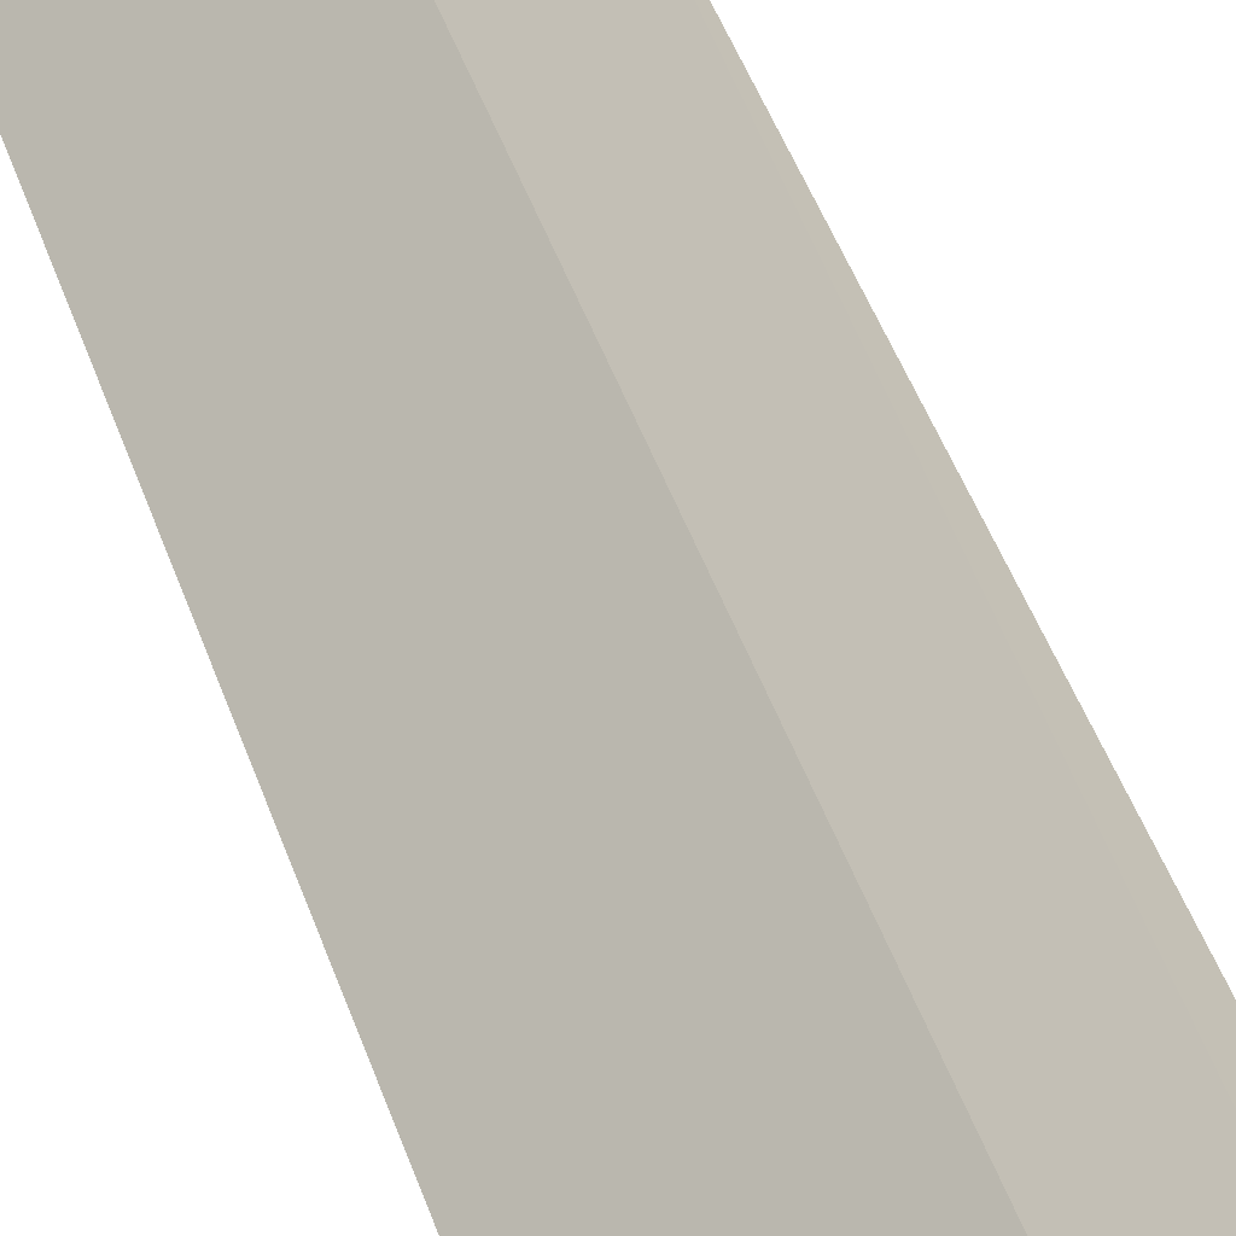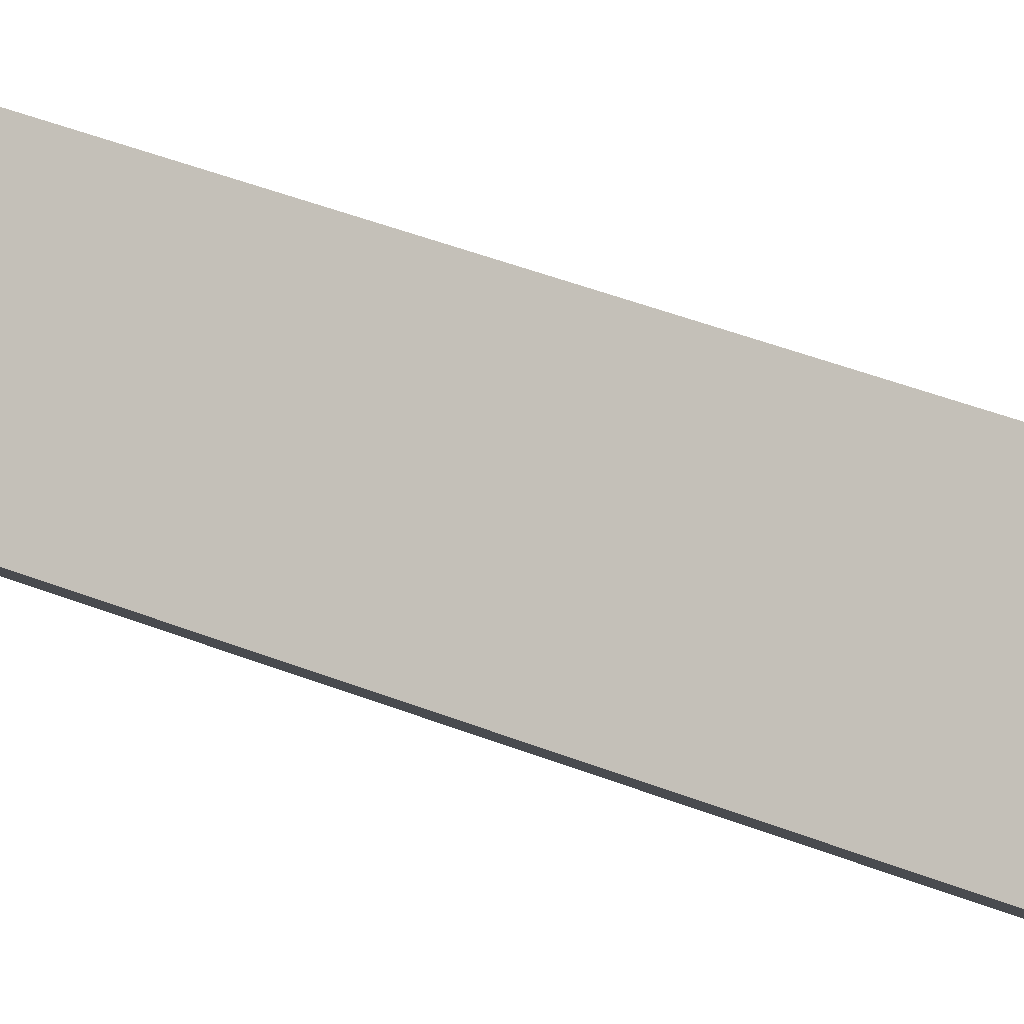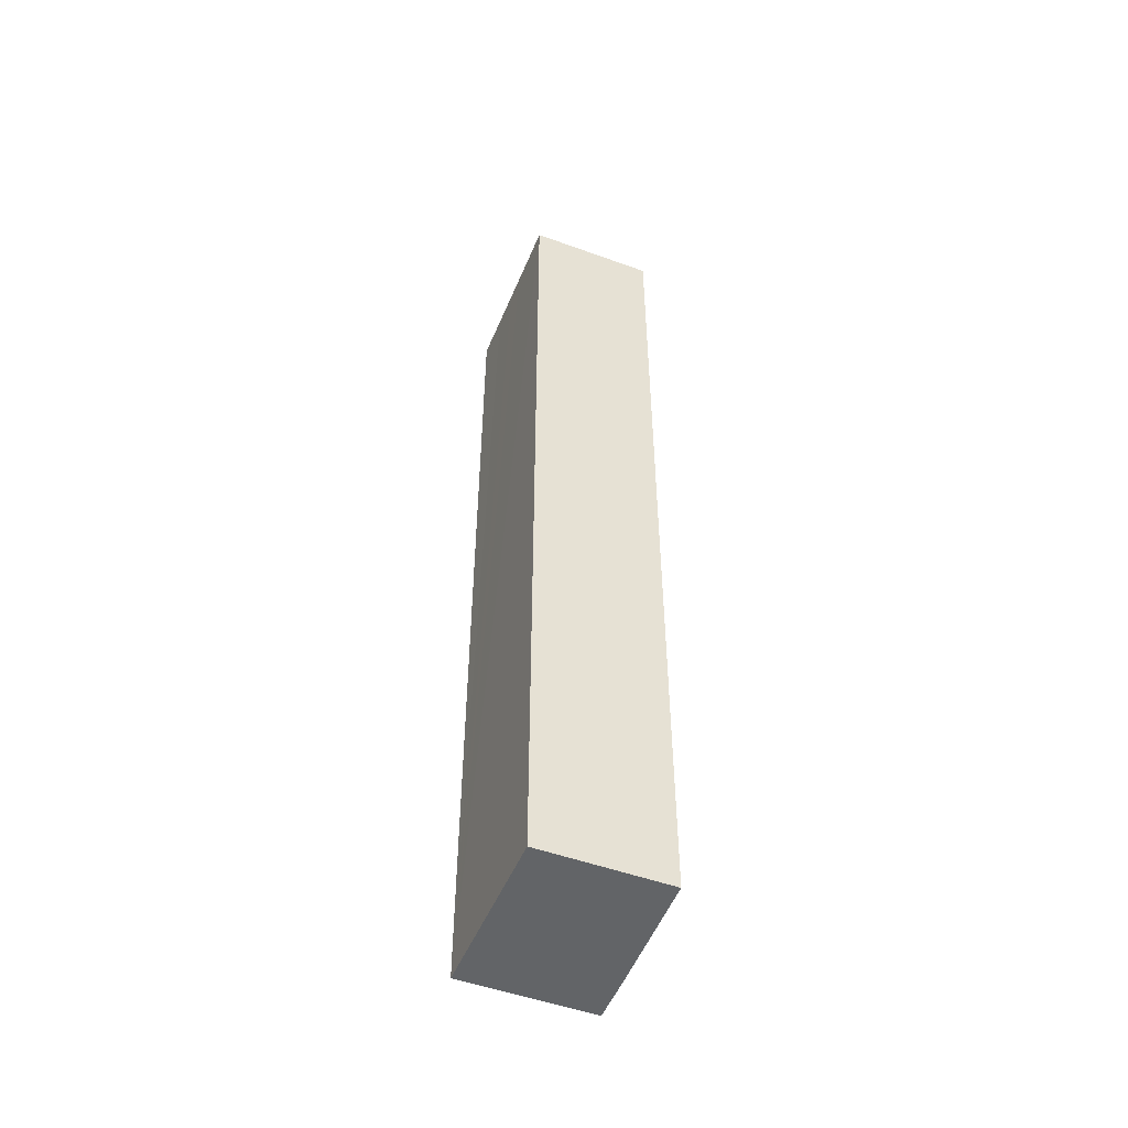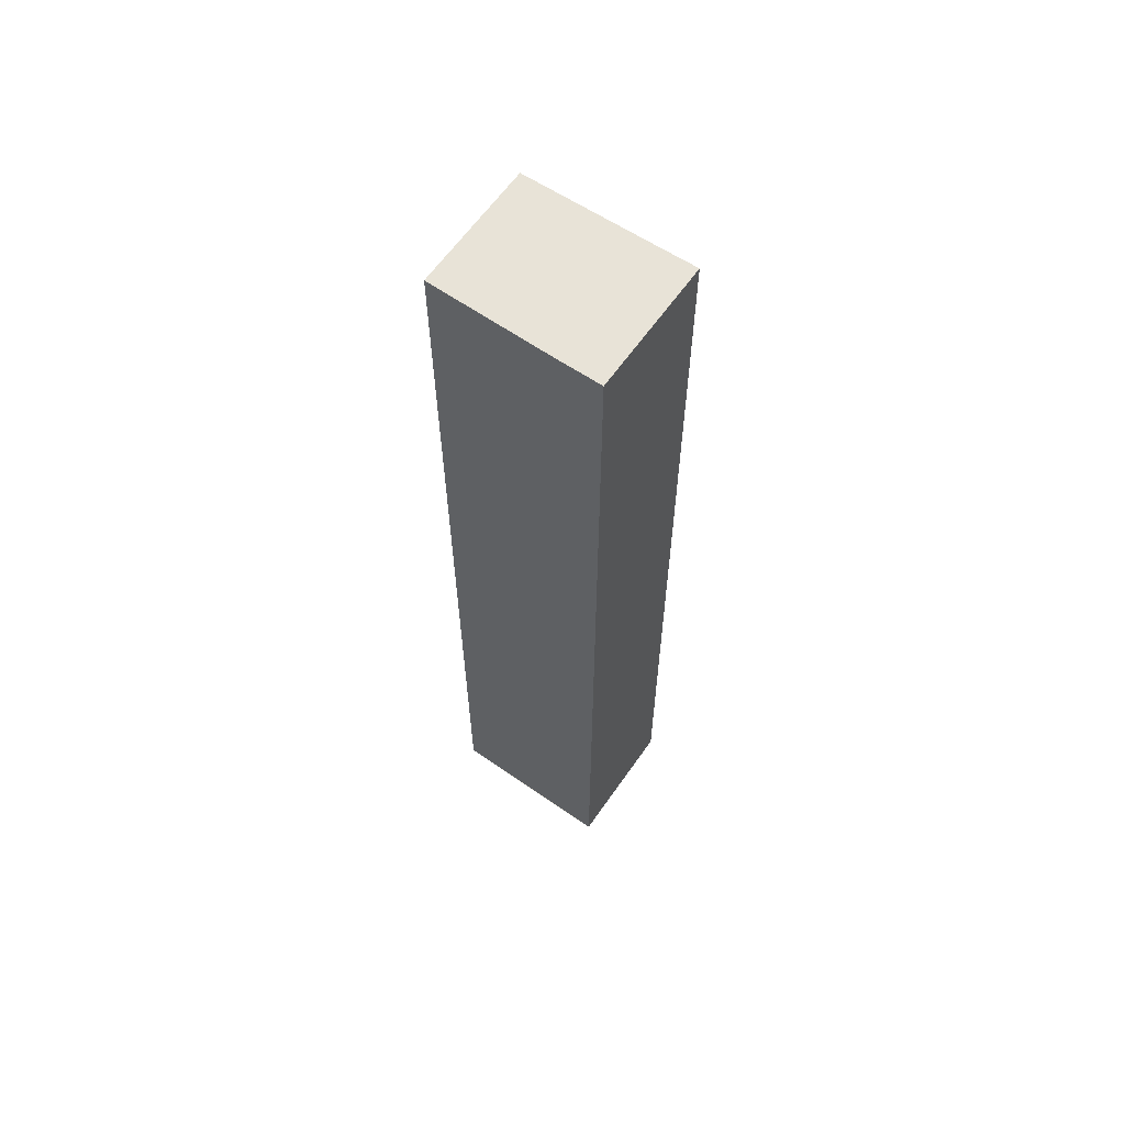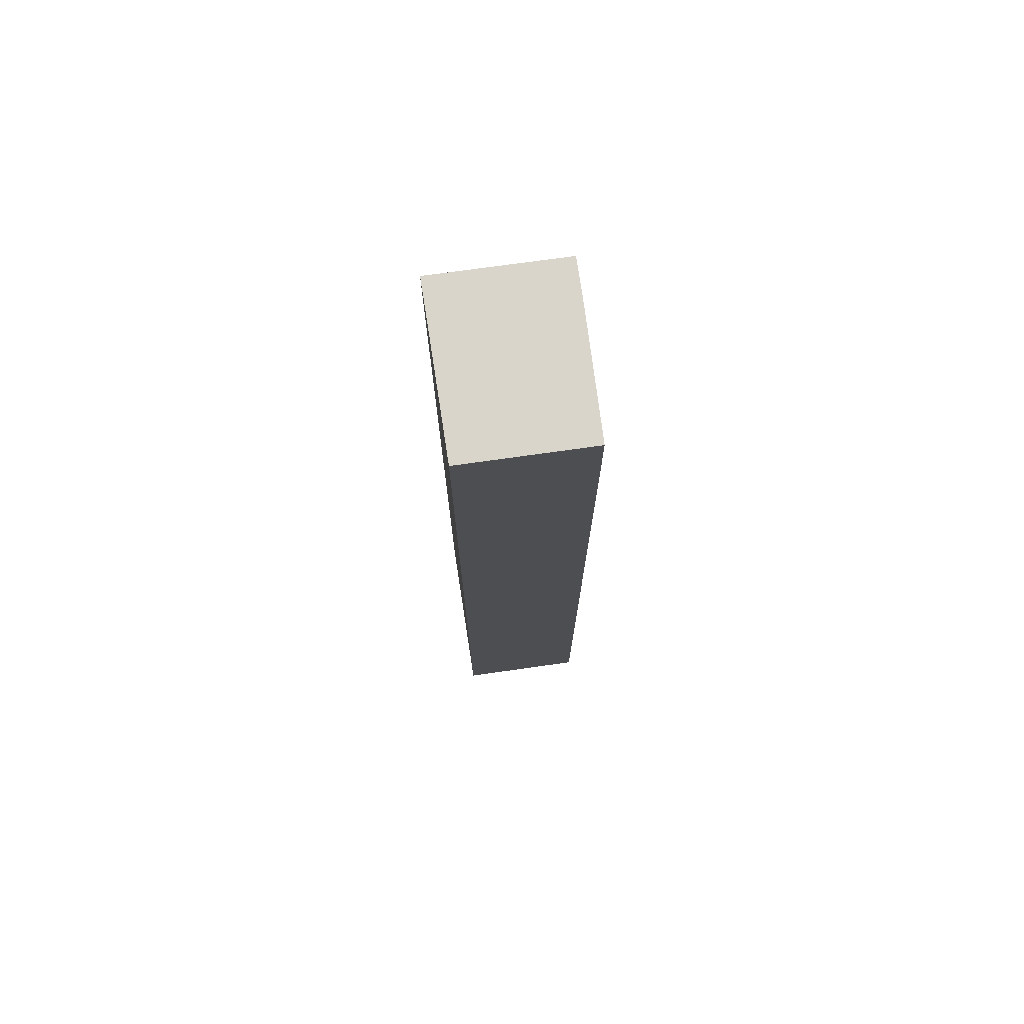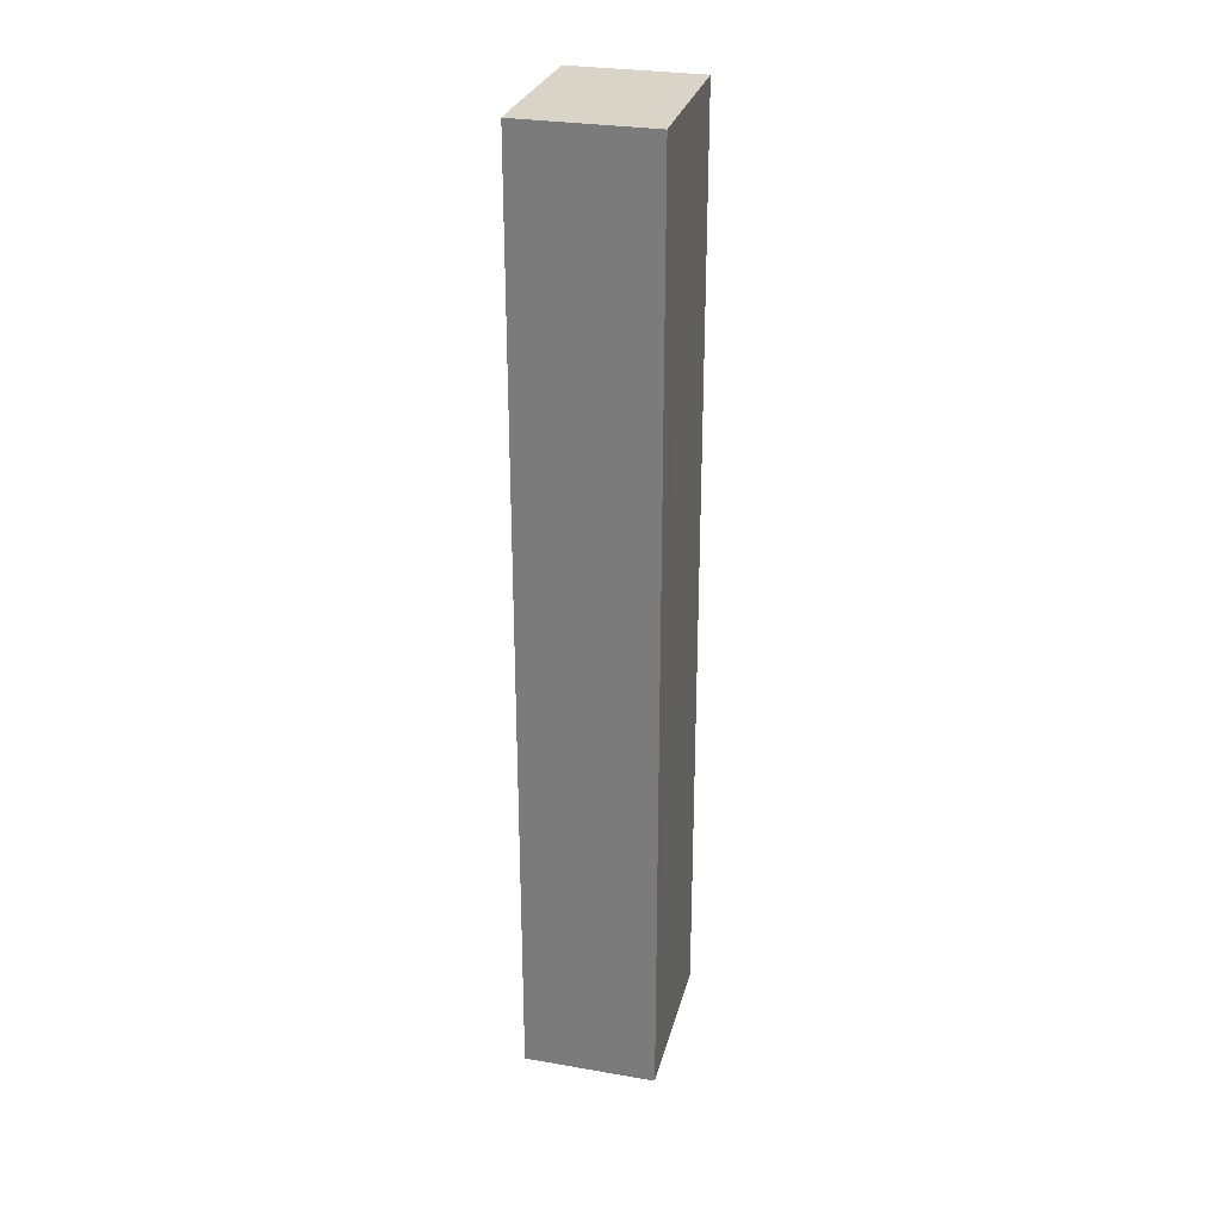
<metadata>
{"format":"obj","ext":"obj","renderer":"f3d","projection":"perspective","resolution":1024,"background":"white","views":[{"elev":40.4,"azim":163.3,"up":"+Z"},{"elev":41.7,"azim":115.8,"up":"+Z"},{"elev":-51.1,"azim":21.4,"up":"+Y"},{"elev":61.9,"azim":167.6,"up":"+Y"},{"elev":74.3,"azim":34.9,"up":"+Y"},{"elev":28.6,"azim":-122.6,"up":"+Y"}]}
</metadata>
<code>
v  0 15.74 9.636e-16
v  2.121 15.74 -0.97
v  1.622 15.74 -1.505
v  2.534 15.74 -0.513
v  3.521 15.74 0.58
v  3.091 15.74 0.98
v  0.511 15.74 0.53
v  1.22 15.74 1.273
v  1.951 15.74 2.04
v  0.94 15.74 0.98
v  3.521 -3.551e-17 0.58
v  1.622 9.215e-17 -1.505
v  2.534 3.141e-17 -0.513
v  2.121 5.94e-17 -0.97
v  0 0 0
v  1.951 -1.249e-16 2.04
v  0.94 -6.001e-17 0.98
v  0.511 -3.245e-17 0.53
v  1.22 -7.795e-17 1.273
v  3.091 -6.001e-17 0.98
g defaultobject
f 1 2 3
f 2 1 4
f 4 1 5
f 5 1 6
f 6 1 7
f 6 7 8
f 6 8 9
f 8 7 10
f 11 4 5
f 4 11 2
f 2 11 3
f 3 11 12
f 12 11 13
f 12 13 14
f 12 1 3
f 1 12 15
f 15 7 1
f 7 15 10
f 10 15 8
f 8 15 9
f 9 15 16
f 16 15 17
f 17 15 18
f 16 17 19
f 6 11 5
f 11 6 9
f 11 9 20
f 20 9 16
f 14 15 12
f 15 14 18
f 18 14 13
f 18 13 11
f 18 11 17
f 17 11 19
f 19 11 16
f 16 11 20

</code>
